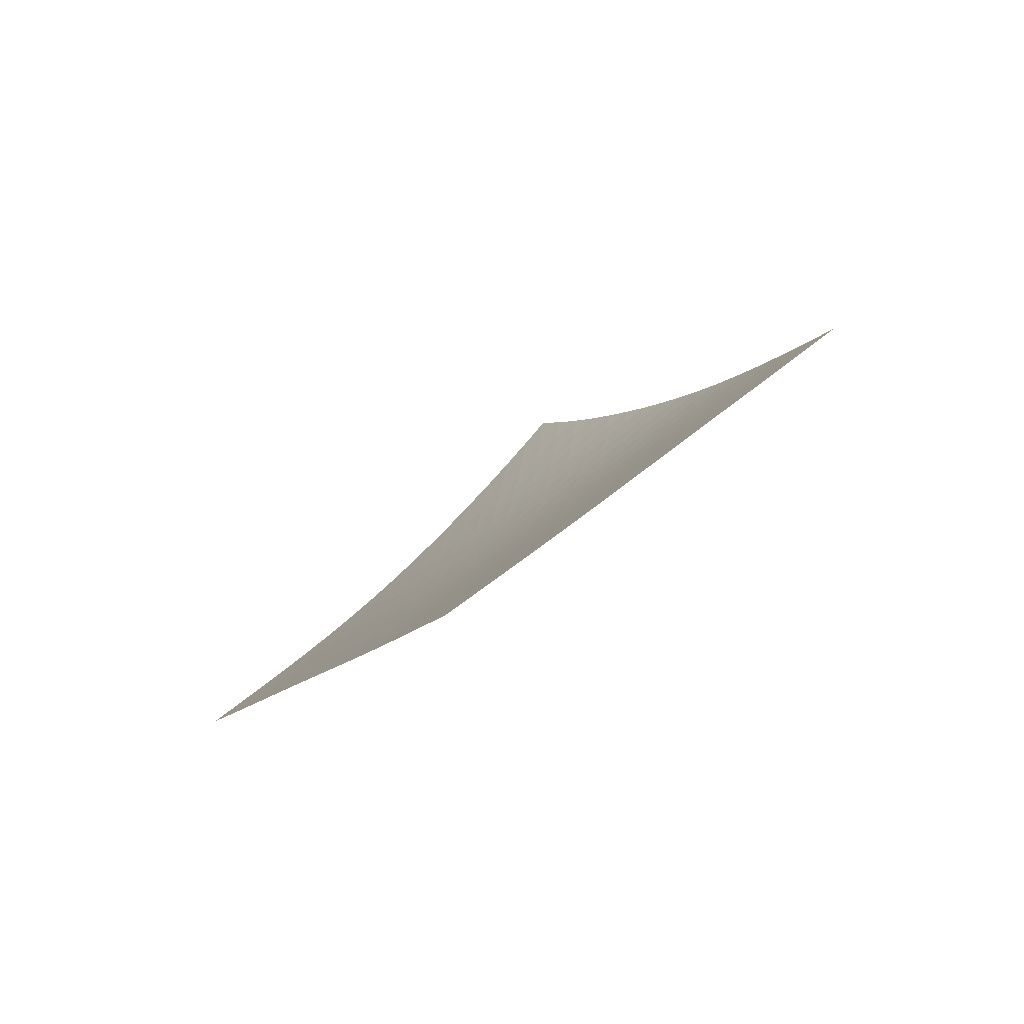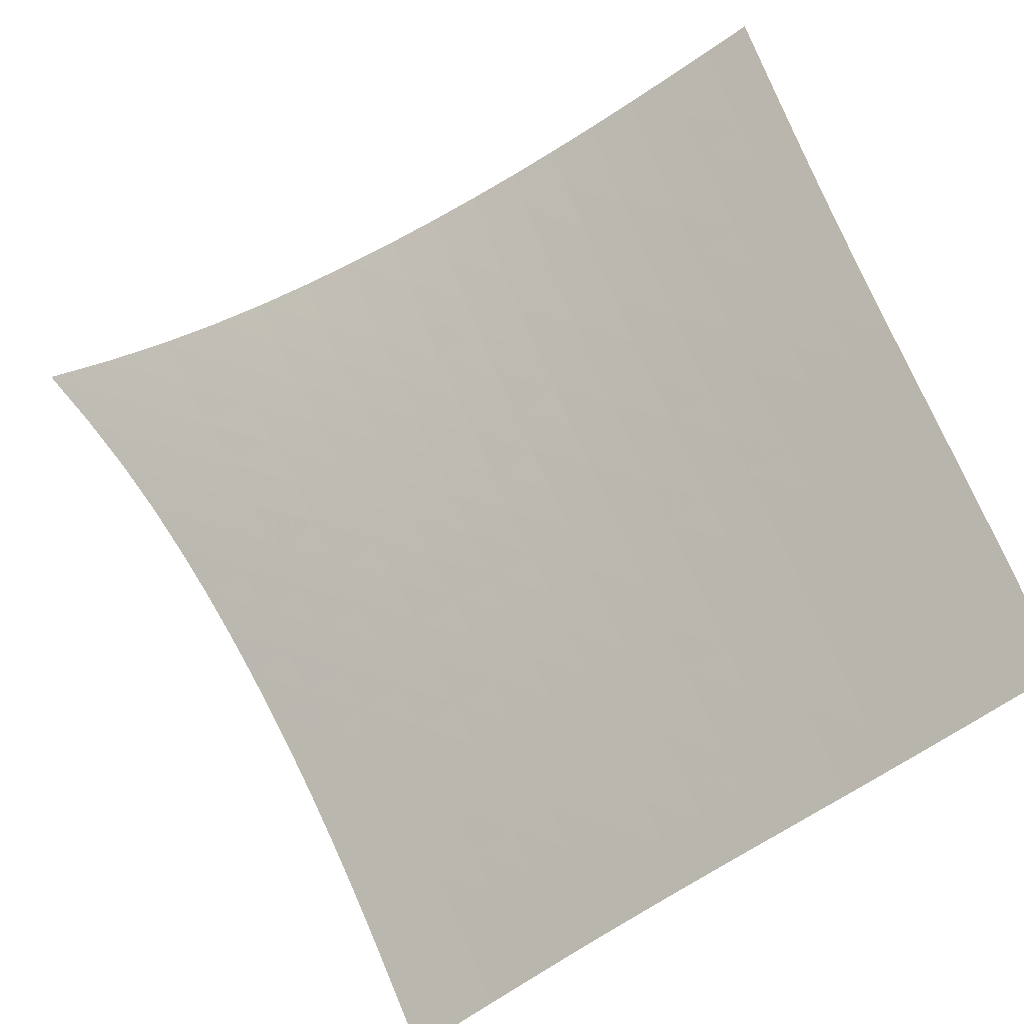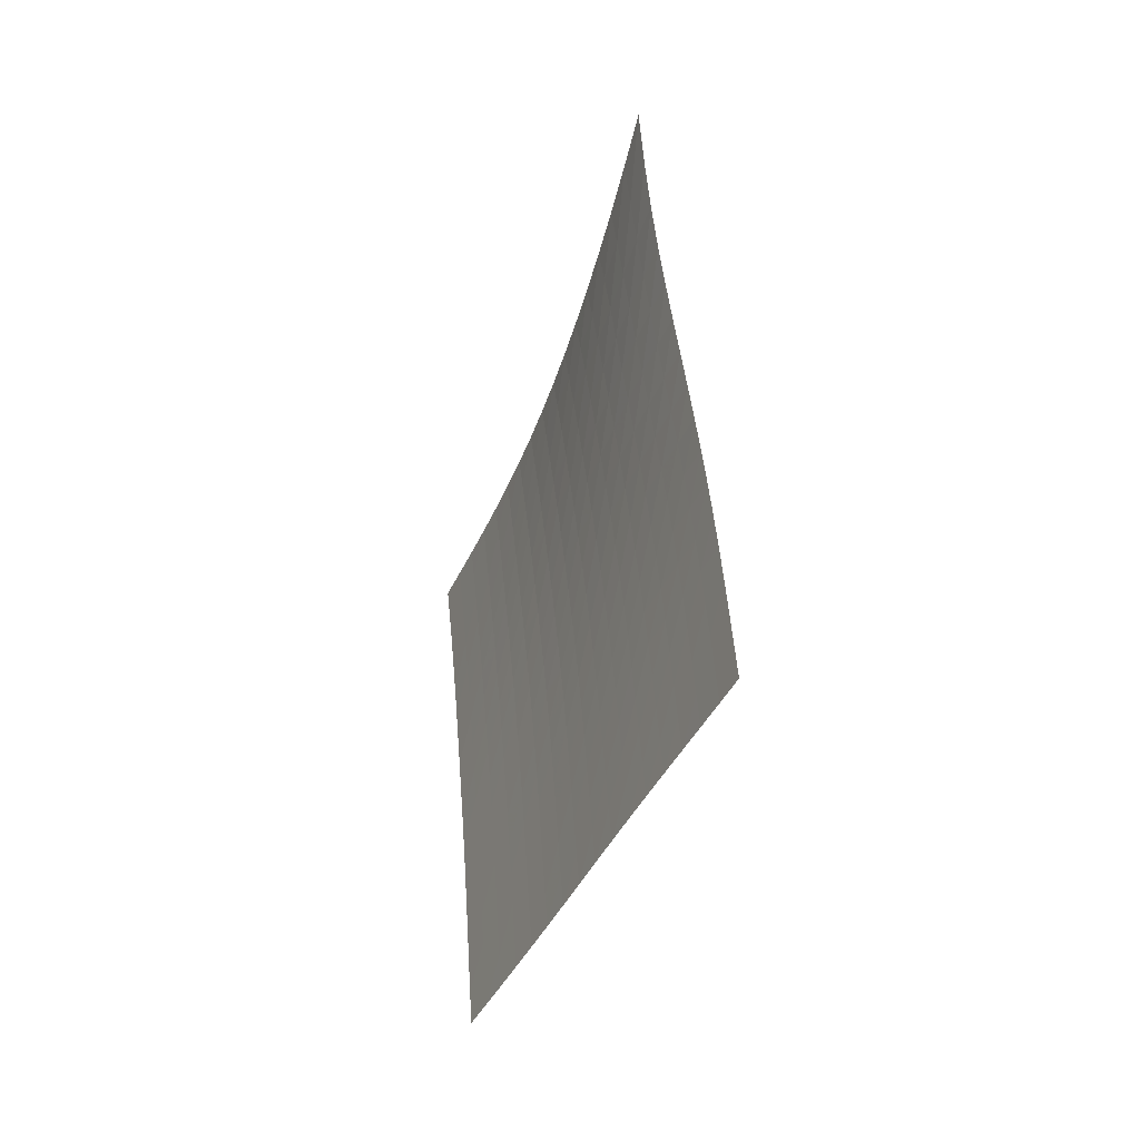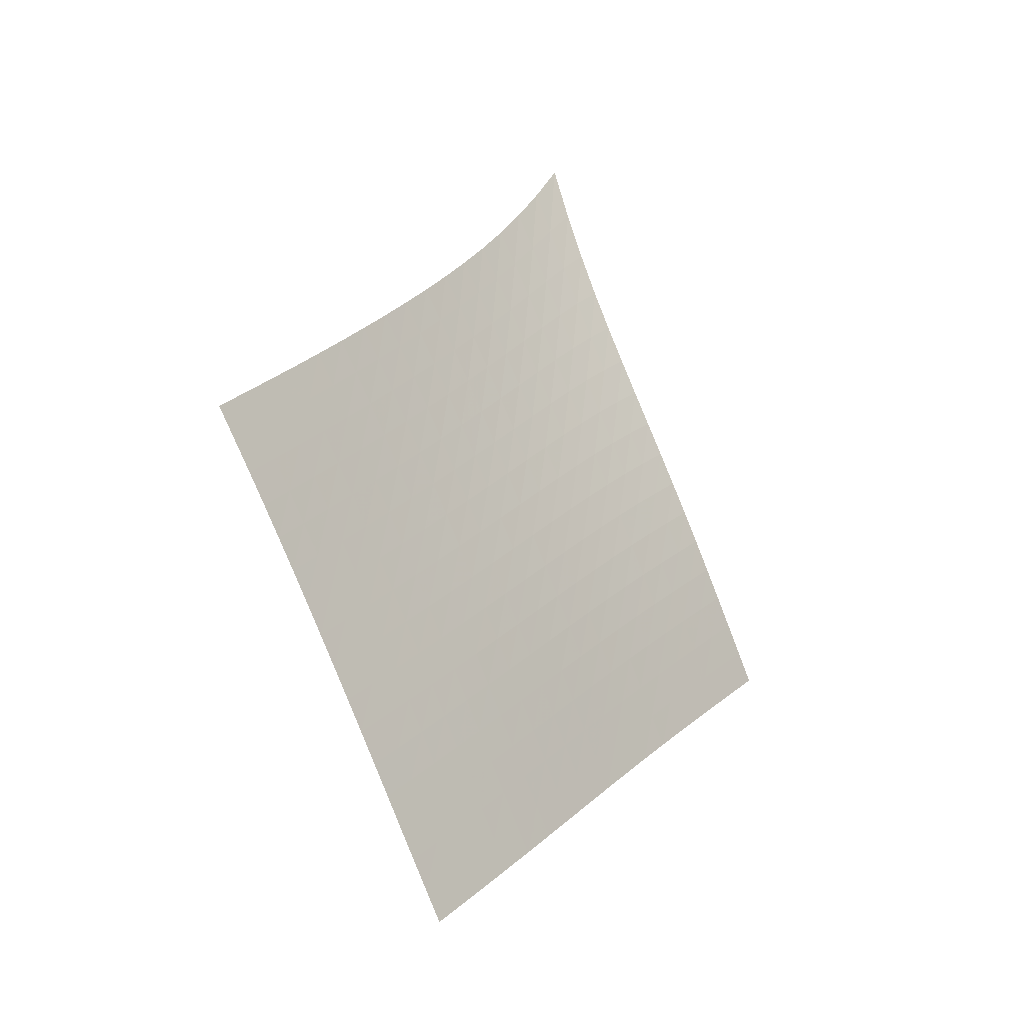
<metadata>
{"format":"obj","ext":"obj","renderer":"f3d","projection":"perspective","resolution":1024,"background":"white","views":[{"elev":-67.5,"azim":-10.4,"up":"+Y"},{"elev":39.2,"azim":-64.4,"up":"+Z"},{"elev":4.8,"azim":24.6,"up":"+Y"},{"elev":-32.3,"azim":89.9,"up":"+Y"}]}
</metadata>
<code>
v -6.501 -0.01214 6.501
v -1.176 -11.51 14.14
v -14.14 -11.51 1.176
v -9.331 -20.33 9.331
v -13.63 -10.93 1.47
v -13.13 -10.36 1.765
v -12.64 -9.774 2.062
v -12.14 -9.182 2.365
v -11.66 -8.579 2.673
v -11.17 -7.963 2.989
v -10.7 -7.333 3.314
v -10.23 -6.685 3.648
v -9.775 -6.017 3.99
v -9.319 -5.325 4.34
v -8.865 -4.601 4.696
v -8.411 -3.836 5.057
v -7.951 -3.016 5.42
v -7.482 -2.119 5.784
v -6.999 -1.119 6.145
v -6.145 -1.119 6.999
v -5.784 -2.119 7.482
v -5.42 -3.016 7.951
v -5.057 -3.836 8.411
v -4.696 -4.601 8.865
v -4.34 -5.325 9.319
v -3.99 -6.017 9.775
v -3.648 -6.685 10.23
v -3.314 -7.333 10.7
v -2.989 -7.963 11.17
v -2.673 -8.579 11.66
v -2.365 -9.182 12.14
v -2.062 -9.774 12.64
v -1.765 -10.36 13.13
v -1.47 -10.93 13.63
v -1.688 -12.05 13.82
v -2.199 -12.59 13.5
v -2.71 -13.13 13.19
v -3.219 -13.67 12.88
v -3.726 -14.21 12.57
v -4.231 -14.76 12.27
v -4.735 -15.31 11.97
v -5.238 -15.86 11.68
v -5.74 -16.42 11.38
v -6.245 -16.98 11.09
v -6.752 -17.54 10.79
v -7.263 -18.1 10.5
v -7.777 -18.66 10.21
v -8.294 -19.22 9.918
v -8.812 -19.78 9.625
v -9.625 -19.78 8.812
v -9.918 -19.22 8.294
v -10.21 -18.66 7.777
v -10.5 -18.1 7.263
v -10.79 -17.54 6.752
v -11.09 -16.98 6.245
v -11.38 -16.42 5.74
v -11.68 -15.86 5.238
v -11.97 -15.31 4.735
v -12.27 -14.76 4.231
v -12.57 -14.21 3.726
v -12.88 -13.67 3.219
v -13.19 -13.13 2.71
v -13.5 -12.59 2.199
v -13.82 -12.05 1.688
v -6.635 -1.953 6.635
v -7.115 -2.816 6.274
v -7.585 -3.639 5.914
v -8.049 -4.419 5.555
v -8.508 -5.162 5.198
v -8.968 -5.874 4.845
v -9.429 -6.56 4.498
v -9.894 -7.224 4.157
v -10.36 -7.87 3.825
v -10.84 -8.501 3.501
v -11.33 -9.117 3.185
v -11.82 -9.721 2.877
v -12.31 -10.31 2.575
v -12.81 -10.9 2.277
v -13.31 -11.47 1.982
v -6.274 -2.816 7.115
v -6.754 -3.56 6.754
v -7.226 -4.307 6.398
v -7.693 -5.039 6.043
v -8.157 -5.751 5.692
v -8.621 -6.443 5.343
v -9.087 -7.117 5
v -9.556 -7.774 4.662
v -10.03 -8.416 4.332
v -10.51 -9.044 4.01
v -11 -9.658 3.696
v -11.49 -10.26 3.388
v -11.99 -10.85 3.087
v -12.49 -11.44 2.789
v -13 -12.01 2.493
v -5.914 -3.639 7.585
v -6.398 -4.307 7.226
v -6.873 -4.993 6.873
v -7.344 -5.681 6.524
v -7.812 -6.361 6.177
v -8.28 -7.032 5.834
v -8.75 -7.691 5.495
v -9.224 -8.337 5.162
v -9.703 -8.972 4.836
v -10.19 -9.594 4.516
v -10.68 -10.21 4.204
v -11.17 -10.81 3.898
v -11.67 -11.4 3.597
v -12.18 -11.98 3.3
v -12.68 -12.56 3.004
v -5.555 -4.419 8.049
v -6.043 -5.039 7.693
v -6.524 -5.681 7.344
v -6.999 -6.332 6.999
v -7.472 -6.985 6.658
v -7.945 -7.634 6.32
v -8.419 -8.277 5.986
v -8.896 -8.911 5.657
v -9.379 -9.537 5.335
v -9.866 -10.15 5.019
v -10.36 -10.76 4.709
v -10.86 -11.36 4.406
v -11.36 -11.94 4.106
v -11.87 -12.52 3.81
v -12.37 -13.1 3.514
v -5.198 -5.162 8.508
v -5.692 -5.751 8.157
v -6.177 -6.361 7.812
v -6.658 -6.985 7.472
v -7.136 -7.615 7.136
v -7.613 -8.244 6.803
v -8.091 -8.872 6.474
v -8.573 -9.494 6.15
v -9.059 -10.11 5.831
v -9.549 -10.72 5.519
v -10.05 -11.32 5.212
v -10.55 -11.91 4.911
v -11.05 -12.5 4.613
v -11.56 -13.07 4.317
v -12.07 -13.64 4.022
v -4.845 -5.874 8.968
v -5.343 -6.443 8.621
v -5.834 -7.032 8.28
v -6.32 -7.634 7.945
v -6.803 -8.244 7.613
v -7.285 -8.858 7.285
v -7.768 -9.471 6.96
v -8.253 -10.08 6.641
v -8.742 -10.69 6.326
v -9.236 -11.29 6.016
v -9.734 -11.88 5.713
v -10.24 -12.47 5.413
v -10.74 -13.05 5.117
v -11.25 -13.63 4.822
v -11.76 -14.19 4.528
v -4.498 -6.56 9.429
v -5 -7.117 9.087
v -5.495 -7.691 8.75
v -5.986 -8.277 8.419
v -6.474 -8.872 8.091
v -6.96 -9.471 7.768
v -7.447 -10.07 7.447
v -7.936 -10.67 7.131
v -8.428 -11.27 6.82
v -8.924 -11.86 6.513
v -9.425 -12.45 6.212
v -9.931 -13.04 5.914
v -10.44 -13.61 5.62
v -10.95 -14.18 5.326
v -11.46 -14.75 5.031
v -4.157 -7.224 9.894
v -4.662 -7.774 9.556
v -5.162 -8.337 9.224
v -5.657 -8.911 8.896
v -6.15 -9.494 8.573
v -6.641 -10.08 8.253
v -7.131 -10.67 7.936
v -7.623 -11.26 7.623
v -8.118 -11.85 7.314
v -8.616 -12.44 7.01
v -9.119 -13.02 6.711
v -9.626 -13.6 6.415
v -10.14 -14.18 6.121
v -10.65 -14.74 5.828
v -11.16 -15.31 5.534
v -3.825 -7.87 10.36
v -4.332 -8.416 10.03
v -4.836 -8.972 9.703
v -5.335 -9.537 9.379
v -5.831 -10.11 9.059
v -6.326 -10.69 8.742
v -6.82 -11.27 8.428
v -7.314 -11.85 8.118
v -7.812 -12.44 7.812
v -8.312 -13.02 7.509
v -8.816 -13.6 7.211
v -9.325 -14.17 6.917
v -9.837 -14.74 6.624
v -10.35 -15.31 6.331
v -10.87 -15.87 6.037
v -3.501 -8.501 10.84
v -4.01 -9.044 10.51
v -4.516 -9.594 10.19
v -5.019 -10.15 9.866
v -5.519 -10.72 9.549
v -6.016 -11.29 9.236
v -6.513 -11.86 8.924
v -7.01 -12.44 8.616
v -7.509 -13.02 8.312
v -8.011 -13.6 8.011
v -8.517 -14.17 7.714
v -9.026 -14.74 7.42
v -9.539 -15.31 7.128
v -10.05 -15.87 6.835
v -10.57 -16.43 6.541
v -3.185 -9.117 11.33
v -3.696 -9.658 11
v -4.204 -10.21 10.68
v -4.709 -10.76 10.36
v -5.212 -11.32 10.05
v -5.713 -11.88 9.734
v -6.212 -12.45 9.425
v -6.711 -13.02 9.119
v -7.211 -13.6 8.816
v -7.714 -14.17 8.517
v -8.221 -14.74 8.221
v -8.731 -15.31 7.927
v -9.244 -15.87 7.635
v -9.759 -16.43 7.343
v -10.28 -16.99 7.049
v -2.877 -9.721 11.82
v -3.388 -10.26 11.49
v -3.898 -10.81 11.17
v -4.406 -11.36 10.86
v -4.911 -11.91 10.55
v -5.413 -12.47 10.24
v -5.914 -13.04 9.931
v -6.415 -13.6 9.626
v -6.917 -14.17 9.325
v -7.42 -14.74 9.026
v -7.927 -15.31 8.731
v -8.437 -15.87 8.437
v -8.951 -16.44 8.145
v -9.466 -17 7.853
v -9.984 -17.55 7.559
v -2.575 -10.31 12.31
v -3.087 -10.85 11.99
v -3.597 -11.4 11.67
v -4.106 -11.94 11.36
v -4.613 -12.5 11.05
v -5.117 -13.05 10.74
v -5.62 -13.61 10.44
v -6.121 -14.18 10.14
v -6.624 -14.74 9.837
v -7.128 -15.31 9.539
v -7.635 -15.87 9.244
v -8.145 -16.44 8.951
v -8.659 -17 8.659
v -9.175 -17.56 8.367
v -9.692 -18.11 8.073
v -2.277 -10.9 12.81
v -2.789 -11.44 12.49
v -3.3 -11.98 12.18
v -3.81 -12.52 11.87
v -4.317 -13.07 11.56
v -4.822 -13.63 11.25
v -5.326 -14.18 10.95
v -5.828 -14.74 10.65
v -6.331 -15.31 10.35
v -6.835 -15.87 10.05
v -7.343 -16.43 9.759
v -7.853 -17 9.466
v -8.367 -17.56 9.175
v -8.883 -18.11 8.883
v -9.4 -18.67 8.589
v -1.982 -11.47 13.31
v -2.493 -12.01 13
v -3.004 -12.56 12.68
v -3.514 -13.1 12.37
v -4.022 -13.64 12.07
v -4.528 -14.19 11.76
v -5.031 -14.75 11.46
v -5.534 -15.31 11.16
v -6.037 -15.87 10.87
v -6.541 -16.43 10.57
v -7.049 -16.99 10.28
v -7.559 -17.55 9.984
v -8.073 -18.11 9.692
v -8.589 -18.67 9.4
v -9.107 -19.23 9.107
f 289 49 4
f 289 4 50
f 5 79 64
f 5 64 3
f 79 94 63
f 79 63 64
f 94 109 62
f 94 62 63
f 109 124 61
f 109 61 62
f 124 139 60
f 124 60 61
f 139 154 59
f 139 59 60
f 154 169 58
f 154 58 59
f 169 184 57
f 169 57 58
f 184 199 56
f 184 56 57
f 199 214 55
f 199 55 56
f 214 229 54
f 214 54 55
f 229 244 53
f 229 53 54
f 244 259 52
f 244 52 53
f 259 274 51
f 259 51 52
f 274 289 50
f 274 50 51
f 1 20 65
f 1 65 19
f 19 65 66
f 19 66 18
f 18 66 67
f 18 67 17
f 17 67 68
f 17 68 16
f 16 68 69
f 16 69 15
f 15 69 70
f 15 70 14
f 14 70 71
f 14 71 13
f 13 71 72
f 13 72 12
f 12 72 73
f 12 73 11
f 11 73 74
f 11 74 10
f 10 74 75
f 10 75 9
f 9 75 76
f 9 76 8
f 8 76 77
f 8 77 7
f 7 77 78
f 7 78 6
f 6 78 79
f 6 79 5
f 20 21 80
f 20 80 65
f 65 80 81
f 65 81 66
f 66 81 82
f 66 82 67
f 67 82 83
f 67 83 68
f 68 83 84
f 68 84 69
f 69 84 85
f 69 85 70
f 70 85 86
f 70 86 71
f 71 86 87
f 71 87 72
f 72 87 88
f 72 88 73
f 73 88 89
f 73 89 74
f 74 89 90
f 74 90 75
f 75 90 91
f 75 91 76
f 76 91 92
f 76 92 77
f 77 92 93
f 77 93 78
f 78 93 94
f 78 94 79
f 21 22 95
f 21 95 80
f 80 95 96
f 80 96 81
f 81 96 97
f 81 97 82
f 82 97 98
f 82 98 83
f 83 98 99
f 83 99 84
f 84 99 100
f 84 100 85
f 85 100 101
f 85 101 86
f 86 101 102
f 86 102 87
f 87 102 103
f 87 103 88
f 88 103 104
f 88 104 89
f 89 104 105
f 89 105 90
f 90 105 106
f 90 106 91
f 91 106 107
f 91 107 92
f 92 107 108
f 92 108 93
f 93 108 109
f 93 109 94
f 22 23 110
f 22 110 95
f 95 110 111
f 95 111 96
f 96 111 112
f 96 112 97
f 97 112 113
f 97 113 98
f 98 113 114
f 98 114 99
f 99 114 115
f 99 115 100
f 100 115 116
f 100 116 101
f 101 116 117
f 101 117 102
f 102 117 118
f 102 118 103
f 103 118 119
f 103 119 104
f 104 119 120
f 104 120 105
f 105 120 121
f 105 121 106
f 106 121 122
f 106 122 107
f 107 122 123
f 107 123 108
f 108 123 124
f 108 124 109
f 23 24 125
f 23 125 110
f 110 125 126
f 110 126 111
f 111 126 127
f 111 127 112
f 112 127 128
f 112 128 113
f 113 128 129
f 113 129 114
f 114 129 130
f 114 130 115
f 115 130 131
f 115 131 116
f 116 131 132
f 116 132 117
f 117 132 133
f 117 133 118
f 118 133 134
f 118 134 119
f 119 134 135
f 119 135 120
f 120 135 136
f 120 136 121
f 121 136 137
f 121 137 122
f 122 137 138
f 122 138 123
f 123 138 139
f 123 139 124
f 24 25 140
f 24 140 125
f 125 140 141
f 125 141 126
f 126 141 142
f 126 142 127
f 127 142 143
f 127 143 128
f 128 143 144
f 128 144 129
f 129 144 145
f 129 145 130
f 130 145 146
f 130 146 131
f 131 146 147
f 131 147 132
f 132 147 148
f 132 148 133
f 133 148 149
f 133 149 134
f 134 149 150
f 134 150 135
f 135 150 151
f 135 151 136
f 136 151 152
f 136 152 137
f 137 152 153
f 137 153 138
f 138 153 154
f 138 154 139
f 25 26 155
f 25 155 140
f 140 155 156
f 140 156 141
f 141 156 157
f 141 157 142
f 142 157 158
f 142 158 143
f 143 158 159
f 143 159 144
f 144 159 160
f 144 160 145
f 145 160 161
f 145 161 146
f 146 161 162
f 146 162 147
f 147 162 163
f 147 163 148
f 148 163 164
f 148 164 149
f 149 164 165
f 149 165 150
f 150 165 166
f 150 166 151
f 151 166 167
f 151 167 152
f 152 167 168
f 152 168 153
f 153 168 169
f 153 169 154
f 26 27 170
f 26 170 155
f 155 170 171
f 155 171 156
f 156 171 172
f 156 172 157
f 157 172 173
f 157 173 158
f 158 173 174
f 158 174 159
f 159 174 175
f 159 175 160
f 160 175 176
f 160 176 161
f 161 176 177
f 161 177 162
f 162 177 178
f 162 178 163
f 163 178 179
f 163 179 164
f 164 179 180
f 164 180 165
f 165 180 181
f 165 181 166
f 166 181 182
f 166 182 167
f 167 182 183
f 167 183 168
f 168 183 184
f 168 184 169
f 27 28 185
f 27 185 170
f 170 185 186
f 170 186 171
f 171 186 187
f 171 187 172
f 172 187 188
f 172 188 173
f 173 188 189
f 173 189 174
f 174 189 190
f 174 190 175
f 175 190 191
f 175 191 176
f 176 191 192
f 176 192 177
f 177 192 193
f 177 193 178
f 178 193 194
f 178 194 179
f 179 194 195
f 179 195 180
f 180 195 196
f 180 196 181
f 181 196 197
f 181 197 182
f 182 197 198
f 182 198 183
f 183 198 199
f 183 199 184
f 28 29 200
f 28 200 185
f 185 200 201
f 185 201 186
f 186 201 202
f 186 202 187
f 187 202 203
f 187 203 188
f 188 203 204
f 188 204 189
f 189 204 205
f 189 205 190
f 190 205 206
f 190 206 191
f 191 206 207
f 191 207 192
f 192 207 208
f 192 208 193
f 193 208 209
f 193 209 194
f 194 209 210
f 194 210 195
f 195 210 211
f 195 211 196
f 196 211 212
f 196 212 197
f 197 212 213
f 197 213 198
f 198 213 214
f 198 214 199
f 29 30 215
f 29 215 200
f 200 215 216
f 200 216 201
f 201 216 217
f 201 217 202
f 202 217 218
f 202 218 203
f 203 218 219
f 203 219 204
f 204 219 220
f 204 220 205
f 205 220 221
f 205 221 206
f 206 221 222
f 206 222 207
f 207 222 223
f 207 223 208
f 208 223 224
f 208 224 209
f 209 224 225
f 209 225 210
f 210 225 226
f 210 226 211
f 211 226 227
f 211 227 212
f 212 227 228
f 212 228 213
f 213 228 229
f 213 229 214
f 30 31 230
f 30 230 215
f 215 230 231
f 215 231 216
f 216 231 232
f 216 232 217
f 217 232 233
f 217 233 218
f 218 233 234
f 218 234 219
f 219 234 235
f 219 235 220
f 220 235 236
f 220 236 221
f 221 236 237
f 221 237 222
f 222 237 238
f 222 238 223
f 223 238 239
f 223 239 224
f 224 239 240
f 224 240 225
f 225 240 241
f 225 241 226
f 226 241 242
f 226 242 227
f 227 242 243
f 227 243 228
f 228 243 244
f 228 244 229
f 31 32 245
f 31 245 230
f 230 245 246
f 230 246 231
f 231 246 247
f 231 247 232
f 232 247 248
f 232 248 233
f 233 248 249
f 233 249 234
f 234 249 250
f 234 250 235
f 235 250 251
f 235 251 236
f 236 251 252
f 236 252 237
f 237 252 253
f 237 253 238
f 238 253 254
f 238 254 239
f 239 254 255
f 239 255 240
f 240 255 256
f 240 256 241
f 241 256 257
f 241 257 242
f 242 257 258
f 242 258 243
f 243 258 259
f 243 259 244
f 32 33 260
f 32 260 245
f 245 260 261
f 245 261 246
f 246 261 262
f 246 262 247
f 247 262 263
f 247 263 248
f 248 263 264
f 248 264 249
f 249 264 265
f 249 265 250
f 250 265 266
f 250 266 251
f 251 266 267
f 251 267 252
f 252 267 268
f 252 268 253
f 253 268 269
f 253 269 254
f 254 269 270
f 254 270 255
f 255 270 271
f 255 271 256
f 256 271 272
f 256 272 257
f 257 272 273
f 257 273 258
f 258 273 274
f 258 274 259
f 33 34 275
f 33 275 260
f 260 275 276
f 260 276 261
f 261 276 277
f 261 277 262
f 262 277 278
f 262 278 263
f 263 278 279
f 263 279 264
f 264 279 280
f 264 280 265
f 265 280 281
f 265 281 266
f 266 281 282
f 266 282 267
f 267 282 283
f 267 283 268
f 268 283 284
f 268 284 269
f 269 284 285
f 269 285 270
f 270 285 286
f 270 286 271
f 271 286 287
f 271 287 272
f 272 287 288
f 272 288 273
f 273 288 289
f 273 289 274
f 34 2 35
f 34 35 275
f 275 35 36
f 275 36 276
f 276 36 37
f 276 37 277
f 277 37 38
f 277 38 278
f 278 38 39
f 278 39 279
f 279 39 40
f 279 40 280
f 280 40 41
f 280 41 281
f 281 41 42
f 281 42 282
f 282 42 43
f 282 43 283
f 283 43 44
f 283 44 284
f 284 44 45
f 284 45 285
f 285 45 46
f 285 46 286
f 286 46 47
f 286 47 287
f 287 47 48
f 287 48 288
f 288 48 49
f 288 49 289

</code>
